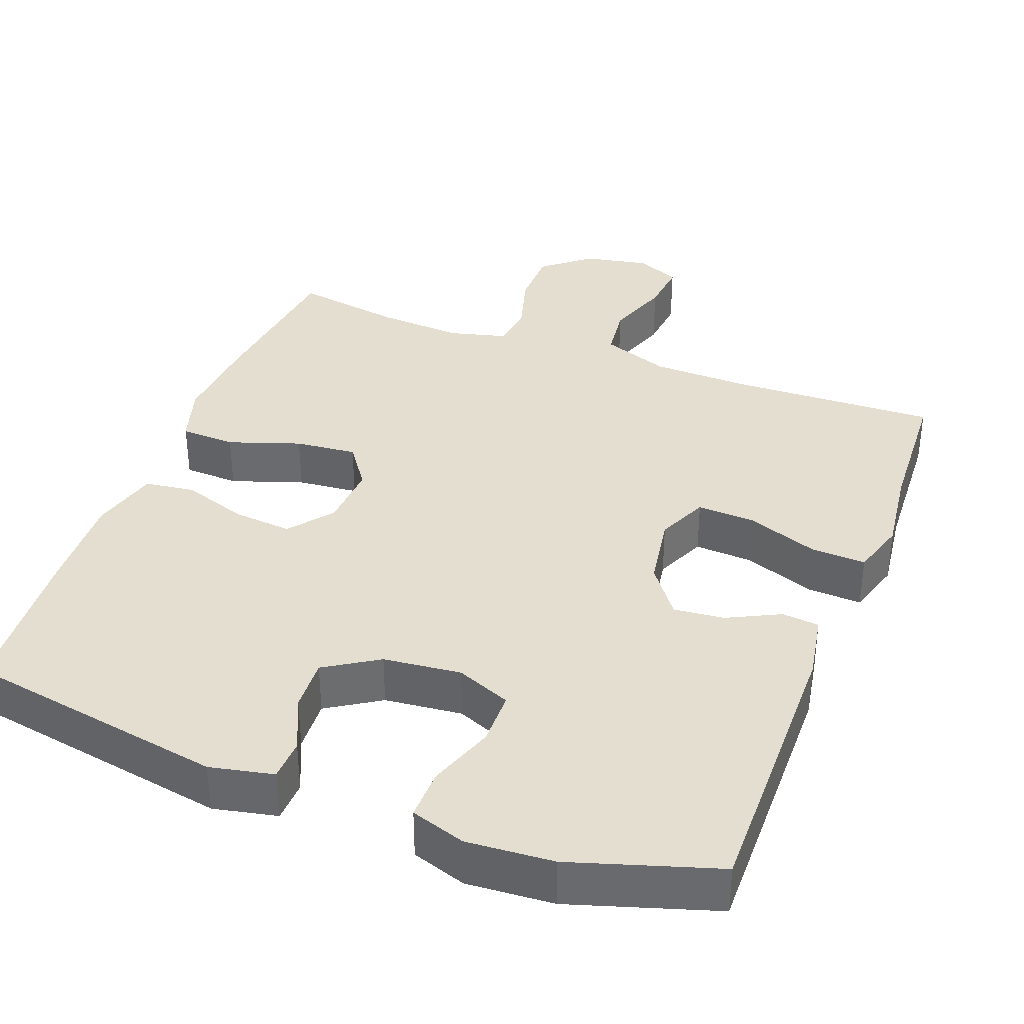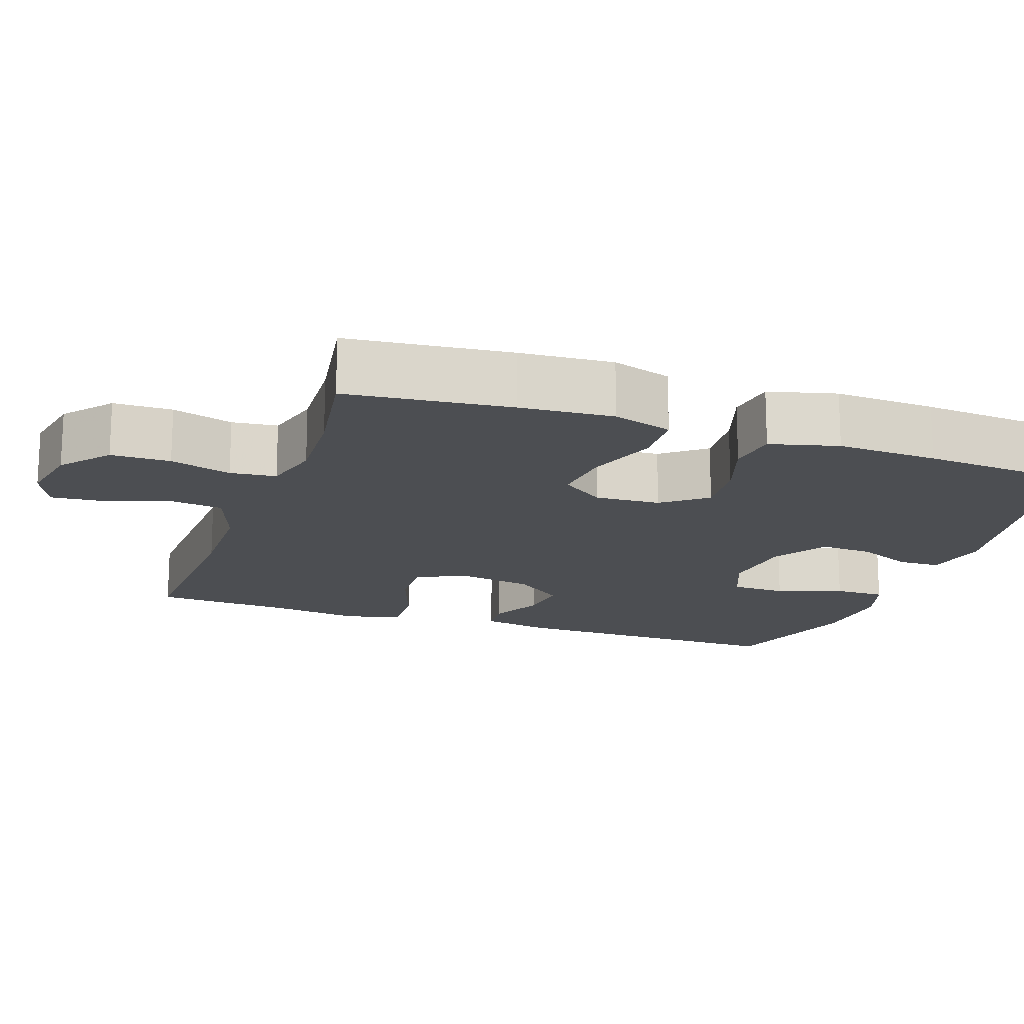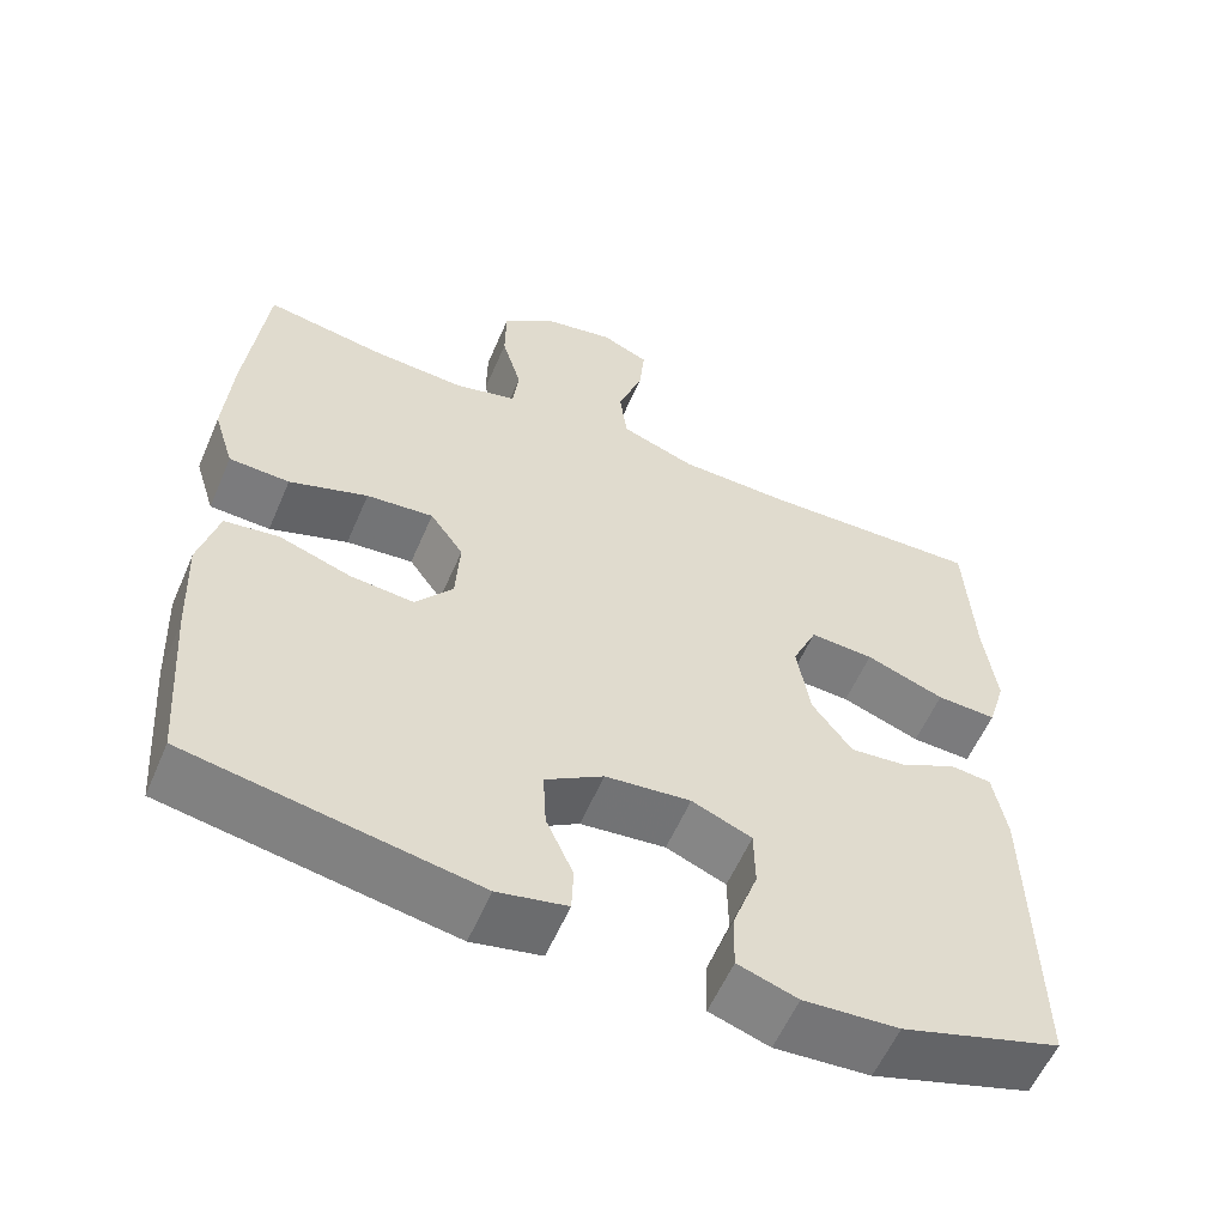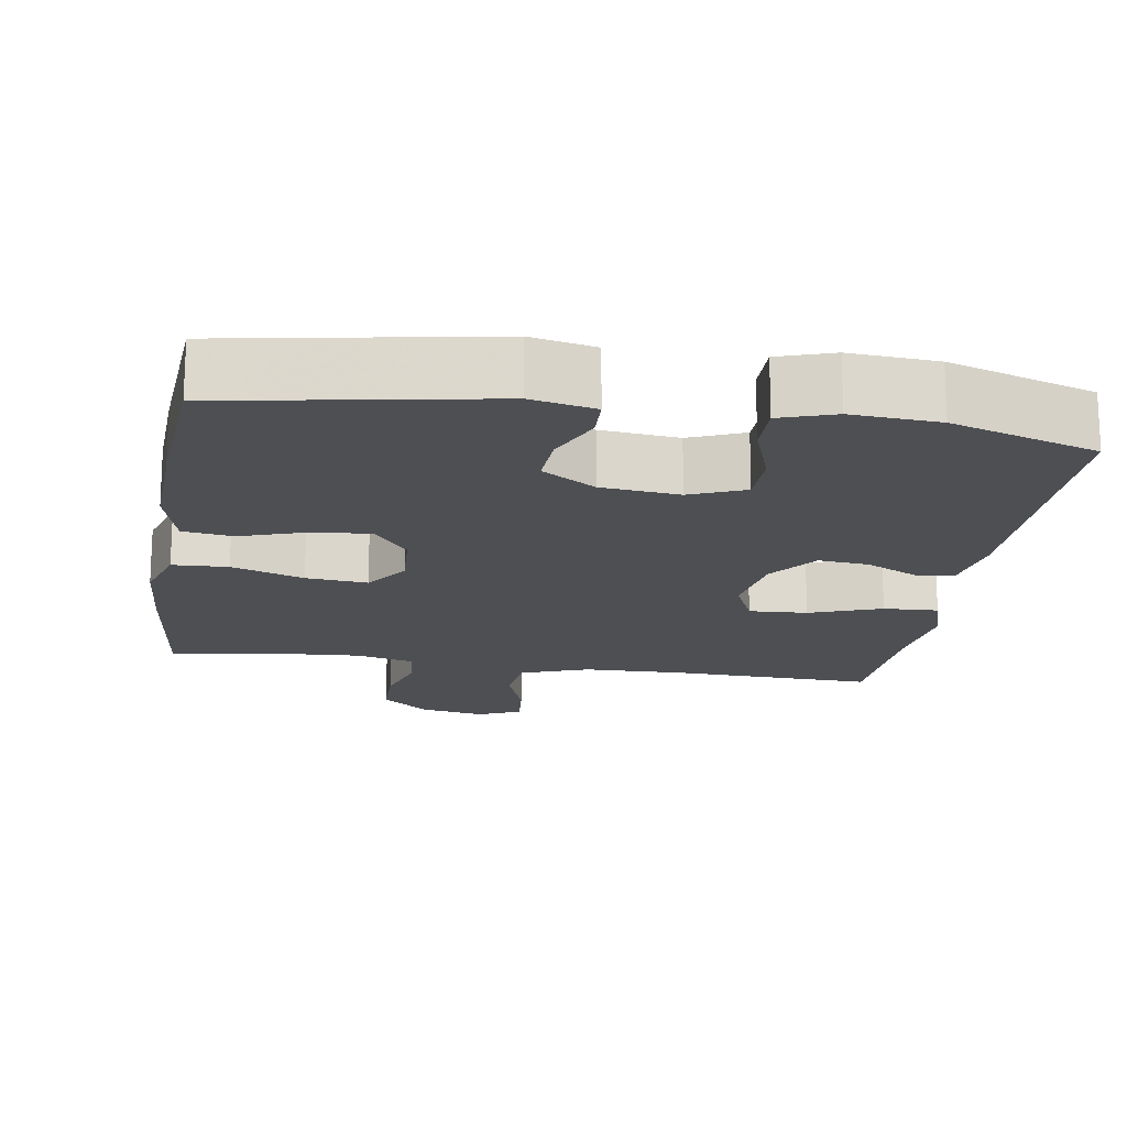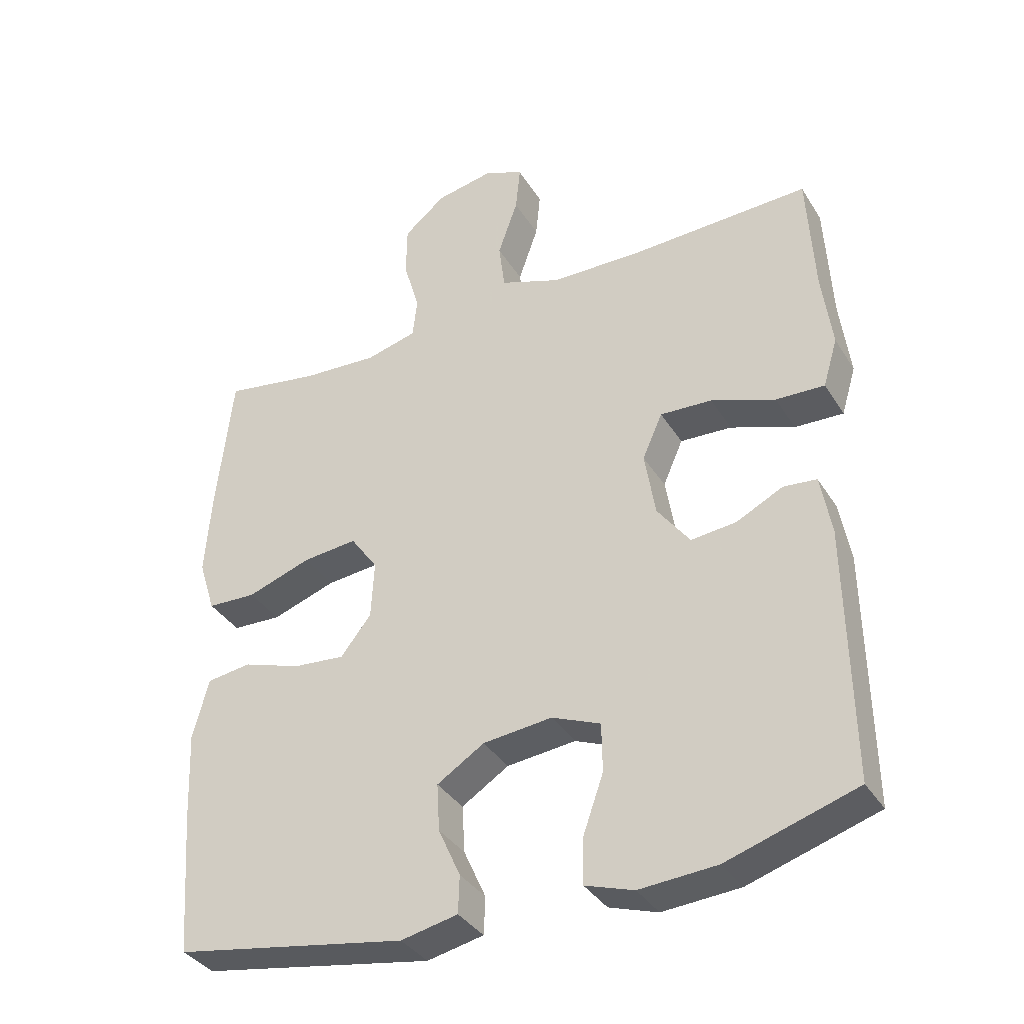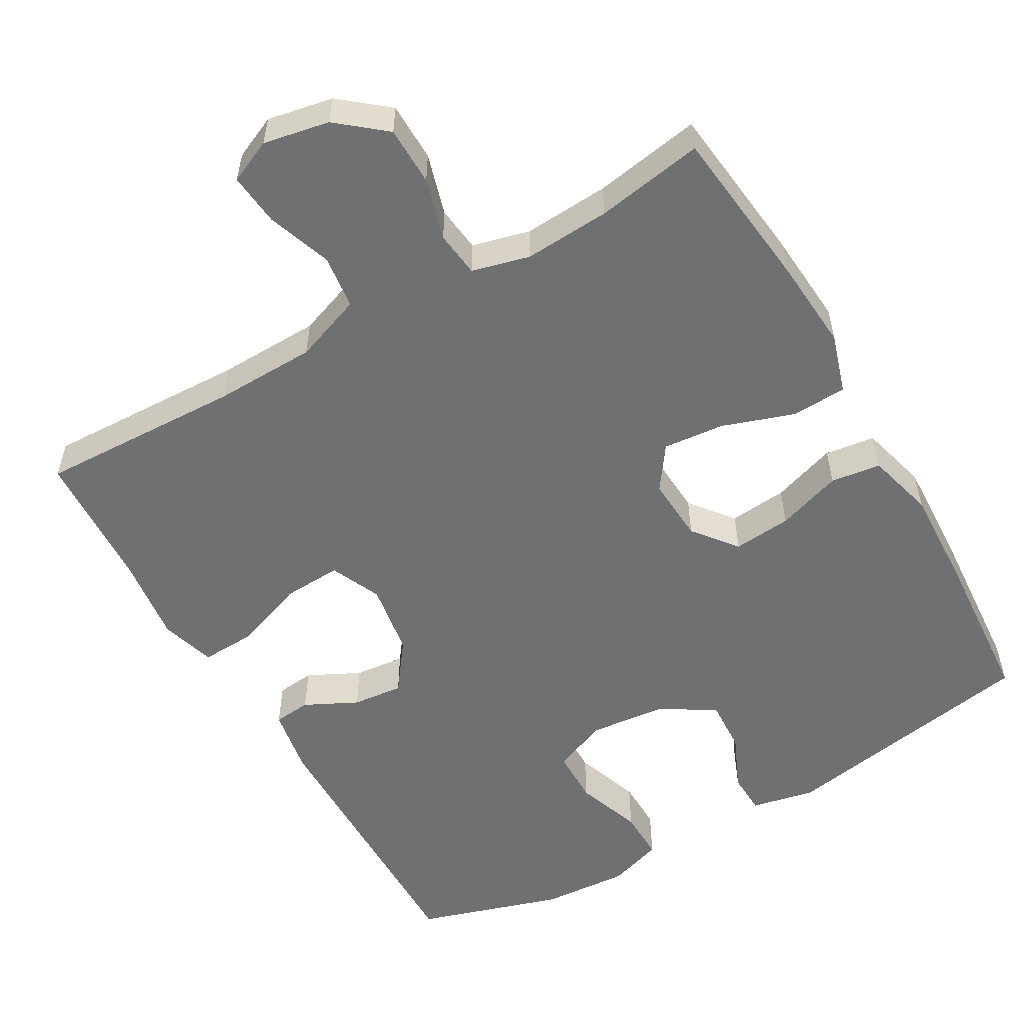
<metadata>
{"format":"obj","ext":"obj","renderer":"f3d","projection":"perspective","resolution":1024,"background":"white","views":[{"elev":36.5,"azim":-159.2,"up":"+Y"},{"elev":-16.8,"azim":70.6,"up":"+Y"},{"elev":-57.9,"azim":156.8,"up":"+Z"},{"elev":-17.5,"azim":171.1,"up":"+Y"},{"elev":-36.2,"azim":-151.9,"up":"+Z"},{"elev":-54.9,"azim":30.0,"up":"+Y"}]}
</metadata>
<code>
v 0.5 0.07 -0.5
v 0.15 0.07 -0.561
v 0.065 0.07 -0.543
v 0.063 0.07 -0.487
v 0.096 0.07 -0.413
v 0.1 0.07 -0.342
v 0.029 0.07 -0.297
v -0.075 0.07 -0.286
v -0.148 0.07 -0.316
v -0.149 0.07 -0.389
v -0.118 0.07 -0.477
v -0.117 0.07 -0.545
v -0.19 0.07 -0.569
v -0.306 0.07 -0.561
v -0.5 0.07 -0.5
v -0.495 0.07 -0.119
v -0.479 0.07 -0.029
v -0.429 0.07 -0.024
v -0.359 0.07 -0.059
v -0.291 0.07 -0.066
v -0.242 0.07 0
v -0.226 0.07 0.098
v -0.256 0.07 0.166
v -0.334 0.07 0.162
v -0.43 0.07 0.127
v -0.503 0.07 0.124
v -0.525 0.07 0.197
v -0.51 0.07 0.314
v -0.5 0.07 0.5
v -0.228 0.07 0.49
v -0.092 0.07 0.493
v -0.001 0.07 0.526
v 0.008 0.07 0.598
v -0.022 0.07 0.684
v -0.029 0.07 0.754
v 0.029 0.07 0.78
v 0.117 0.07 0.763
v 0.18 0.07 0.711
v 0.181 0.07 0.632
v 0.157 0.07 0.55
v 0.164 0.07 0.489
v 0.241 0.07 0.469
v 0.356 0.07 0.476
v 0.5 0.07 0.5
v 0.524 0.07 0.282
v 0.533 0.07 0.158
v 0.508 0.07 0.078
v 0.434 0.07 0.075
v 0.338 0.07 0.108
v 0.256 0.07 0.116
v 0.215 0.07 0.058
v 0.22 0.07 -0.029
v 0.266 0.07 -0.087
v 0.344 0.07 -0.08
v 0.431 0.07 -0.051
v 0.498 0.07 -0.06
v 0.522 0.07 -0.151
v 0.516 0.07 -0.286
v 0.5 0 -0.5
v 0.15 0 -0.561
v 0.065 0 -0.543
v 0.063 0 -0.487
v 0.096 0 -0.413
v 0.1 0 -0.342
v 0.029 0 -0.297
v -0.075 0 -0.286
v -0.148 0 -0.316
v -0.149 0 -0.389
v -0.118 0 -0.477
v -0.117 0 -0.545
v -0.19 0 -0.569
v -0.306 0 -0.561
v -0.5 0 -0.5
v -0.495 0 -0.119
v -0.479 0 -0.029
v -0.429 0 -0.024
v -0.359 0 -0.059
v -0.291 0 -0.066
v -0.242 0 0
v -0.226 0 0.098
v -0.256 0 0.166
v -0.334 0 0.162
v -0.43 0 0.127
v -0.503 0 0.124
v -0.525 0 0.197
v -0.51 0 0.314
v -0.5 0 0.5
v -0.228 0 0.49
v -0.092 0 0.493
v -0.001 0 0.526
v 0.008 0 0.598
v -0.022 0 0.684
v -0.029 0 0.754
v 0.029 0 0.78
v 0.117 0 0.763
v 0.18 0 0.711
v 0.181 0 0.632
v 0.157 0 0.55
v 0.164 0 0.489
v 0.241 0 0.469
v 0.356 0 0.476
v 0.5 0 0.5
v 0.524 0 0.282
v 0.533 0 0.158
v 0.508 0 0.078
v 0.434 0 0.075
v 0.338 0 0.108
v 0.256 0 0.116
v 0.215 0 0.058
v 0.22 0 -0.029
v 0.266 0 -0.087
v 0.344 0 -0.08
v 0.431 0 -0.051
v 0.498 0 -0.06
v 0.522 0 -0.151
v 0.516 0 -0.286
f 3 4 5
f 2 3 5
f 1 2 5
f 58 1 5
f 57 58 5
f 56 57 5
f 55 56 5
f 54 55 5
f 53 54 5 6
f 52 53 6 7
f 51 52 7 8
f 50 51 8 9
f 47 48 49
f 46 47 49
f 45 46 49
f 44 45 49
f 43 44 49
f 42 43 49 50
f 41 42 50 9
f 38 39 40
f 37 38 40
f 36 37 40
f 35 36 40
f 34 35 40
f 33 34 40
f 32 33 40 41
f 31 32 41 9
f 28 29 30
f 28 30 31
f 27 28 31
f 26 27 31
f 25 26 31
f 24 25 31
f 23 24 31
f 22 23 31
f 21 22 31 9
f 17 18 19
f 16 17 19
f 15 16 19
f 14 15 19
f 13 14 19
f 12 13 19
f 11 12 19
f 10 11 19
f 10 19 20
f 9 10 20 21
f 63 62 61
f 63 61 60
f 63 60 59
f 63 59 116
f 63 116 115
f 63 115 114
f 63 114 113
f 63 113 112
f 64 63 112 111
f 65 64 111 110
f 66 65 110 109
f 67 66 109 108
f 107 106 105
f 107 105 104
f 107 104 103
f 107 103 102
f 107 102 101
f 108 107 101 100
f 67 108 100 99
f 98 97 96
f 98 96 95
f 98 95 94
f 98 94 93
f 98 93 92
f 98 92 91
f 99 98 91 90
f 67 99 90 89
f 88 87 86
f 89 88 86
f 89 86 85
f 89 85 84
f 89 84 83
f 89 83 82
f 89 82 81
f 89 81 80
f 67 89 80 79
f 77 76 75
f 77 75 74
f 77 74 73
f 77 73 72
f 77 72 71
f 77 71 70
f 77 70 69
f 77 69 68
f 78 77 68
f 79 78 68 67
f 1 59 60 2
f 2 60 61 3
f 3 61 62 4
f 4 62 63 5
f 5 63 64 6
f 6 64 65 7
f 7 65 66 8
f 8 66 67 9
f 9 67 68 10
f 10 68 69 11
f 11 69 70 12
f 12 70 71 13
f 13 71 72 14
f 14 72 73 15
f 15 73 74 16
f 16 74 75 17
f 17 75 76 18
f 18 76 77 19
f 19 77 78 20
f 20 78 79 21
f 21 79 80 22
f 22 80 81 23
f 23 81 82 24
f 24 82 83 25
f 25 83 84 26
f 26 84 85 27
f 27 85 86 28
f 28 86 87 29
f 29 87 88 30
f 30 88 89 31
f 31 89 90 32
f 32 90 91 33
f 33 91 92 34
f 34 92 93 35
f 35 93 94 36
f 36 94 95 37
f 37 95 96 38
f 38 96 97 39
f 39 97 98 40
f 40 98 99 41
f 41 99 100 42
f 42 100 101 43
f 43 101 102 44
f 44 102 103 45
f 45 103 104 46
f 46 104 105 47
f 47 105 106 48
f 48 106 107 49
f 49 107 108 50
f 50 108 109 51
f 51 109 110 52
f 52 110 111 53
f 53 111 112 54
f 54 112 113 55
f 55 113 114 56
f 56 114 115 57
f 57 115 116 58
f 58 116 59 1

</code>
